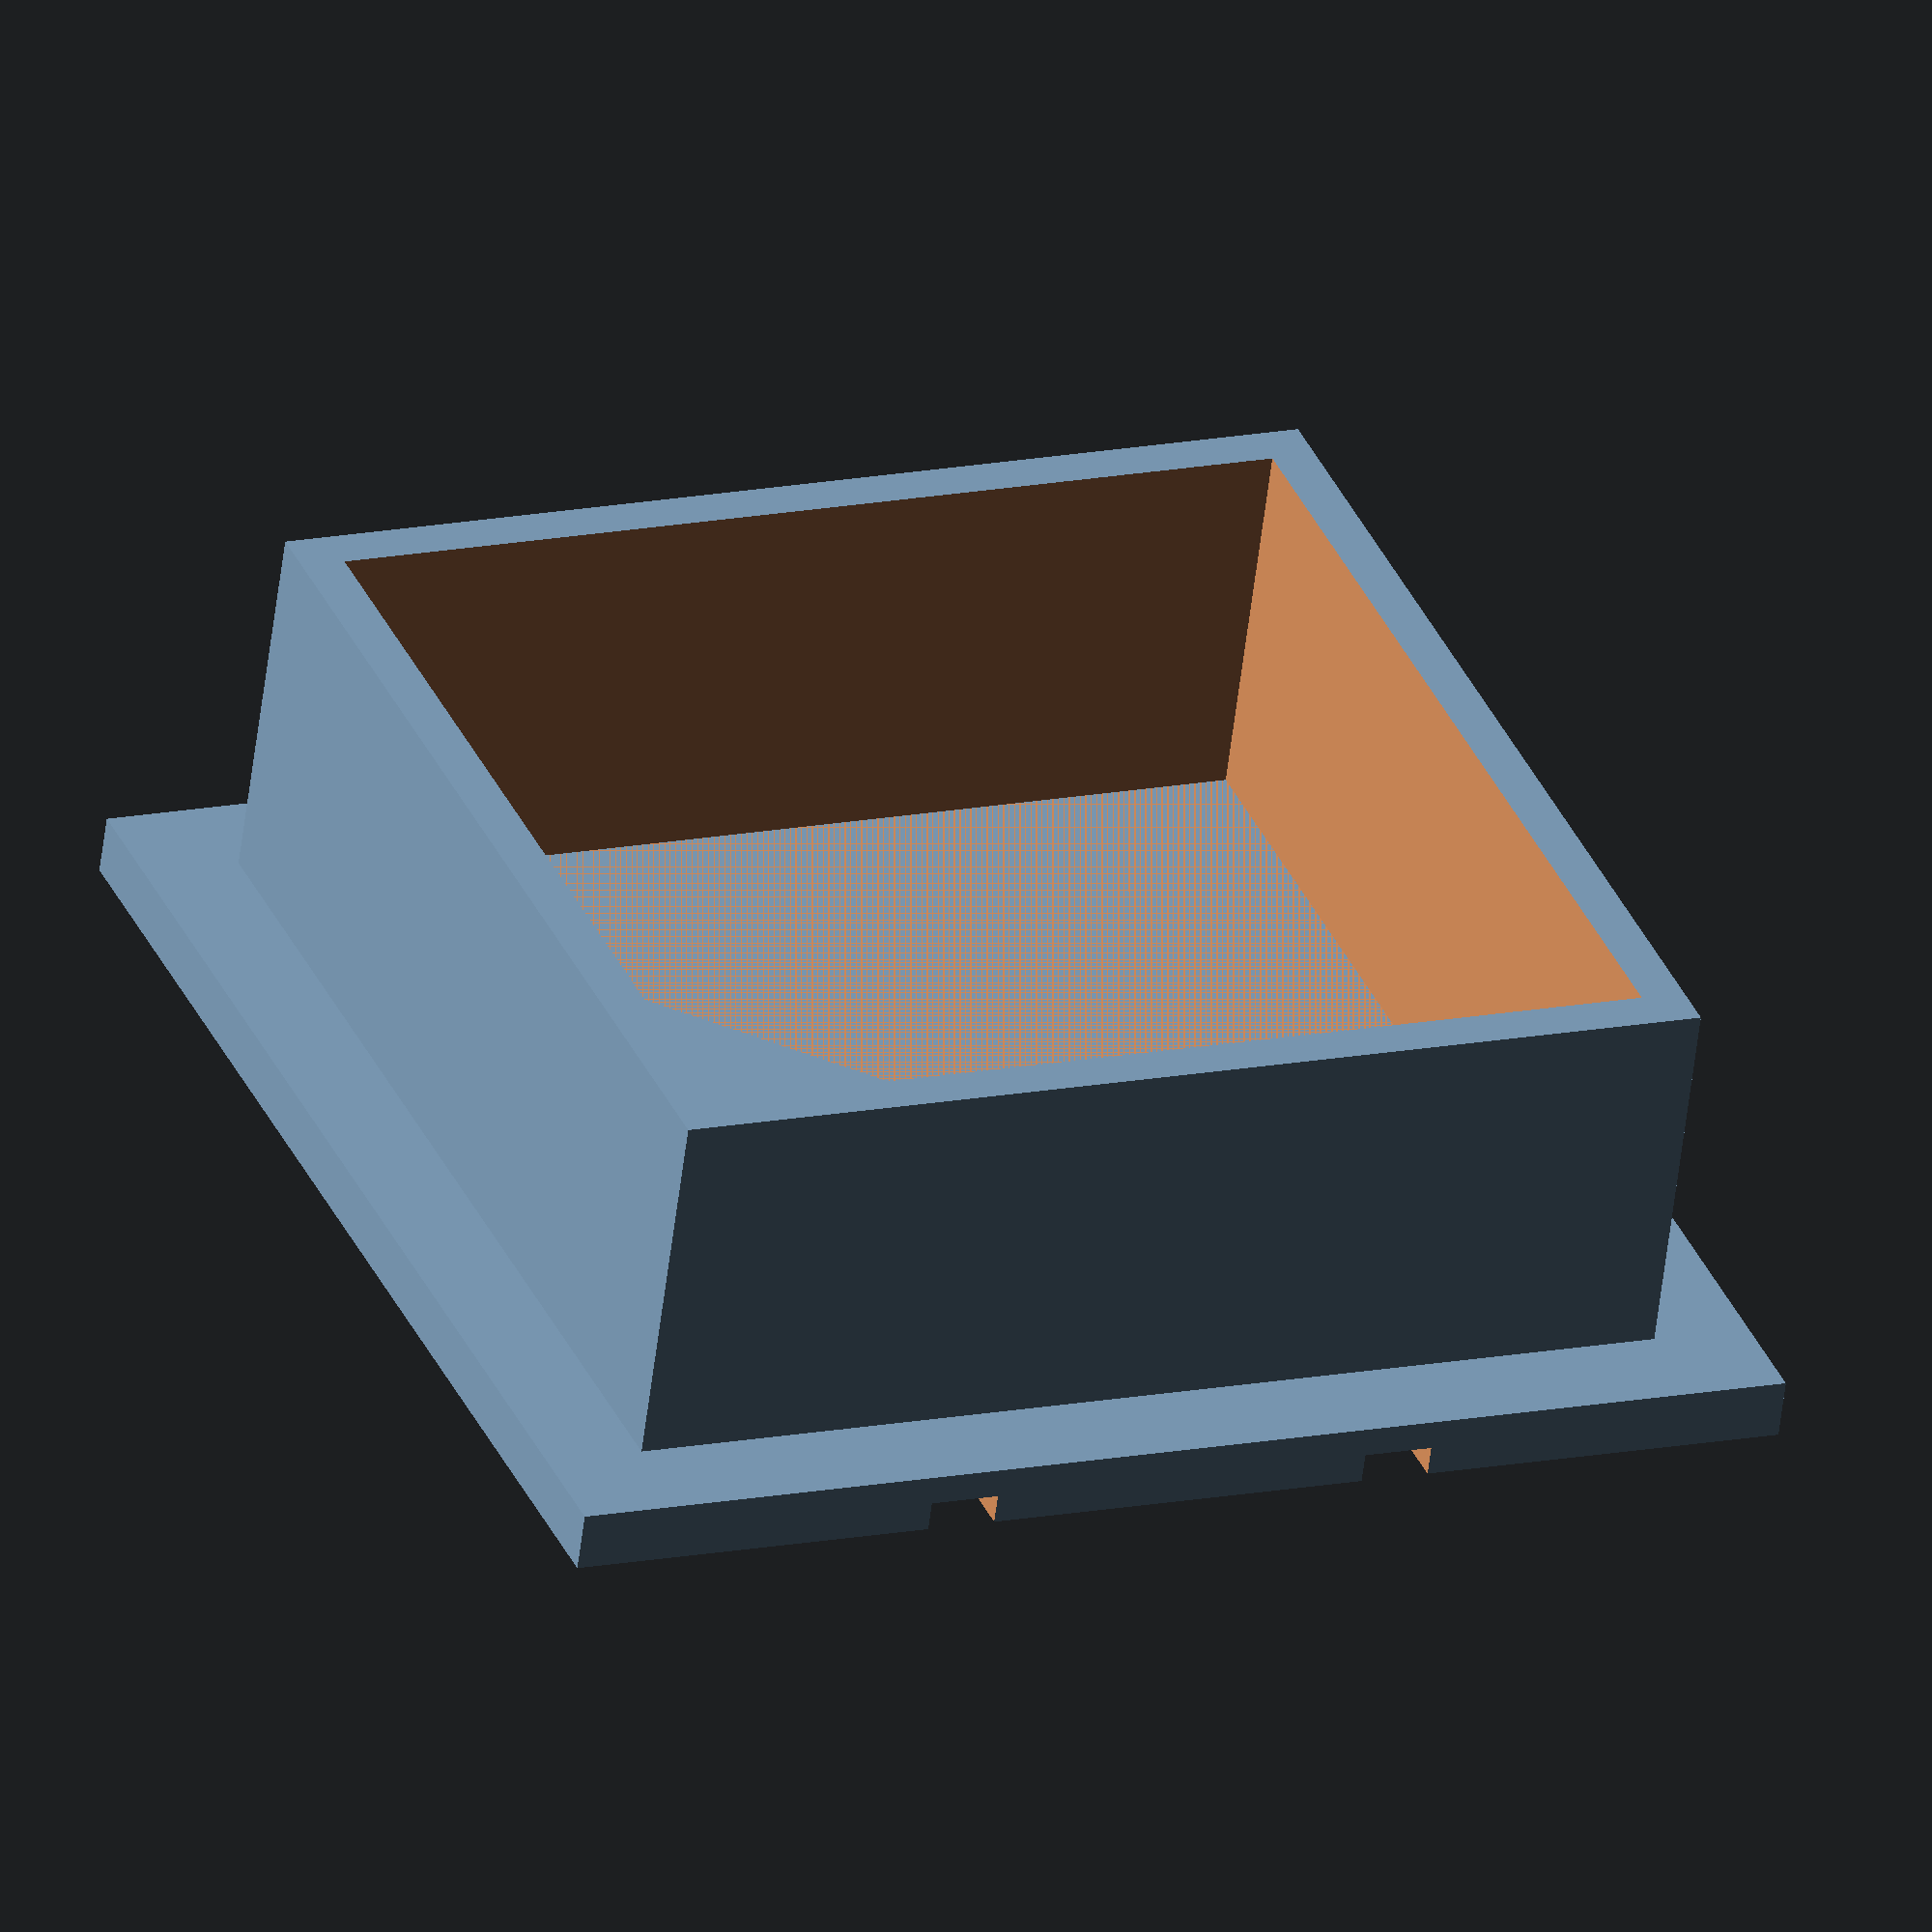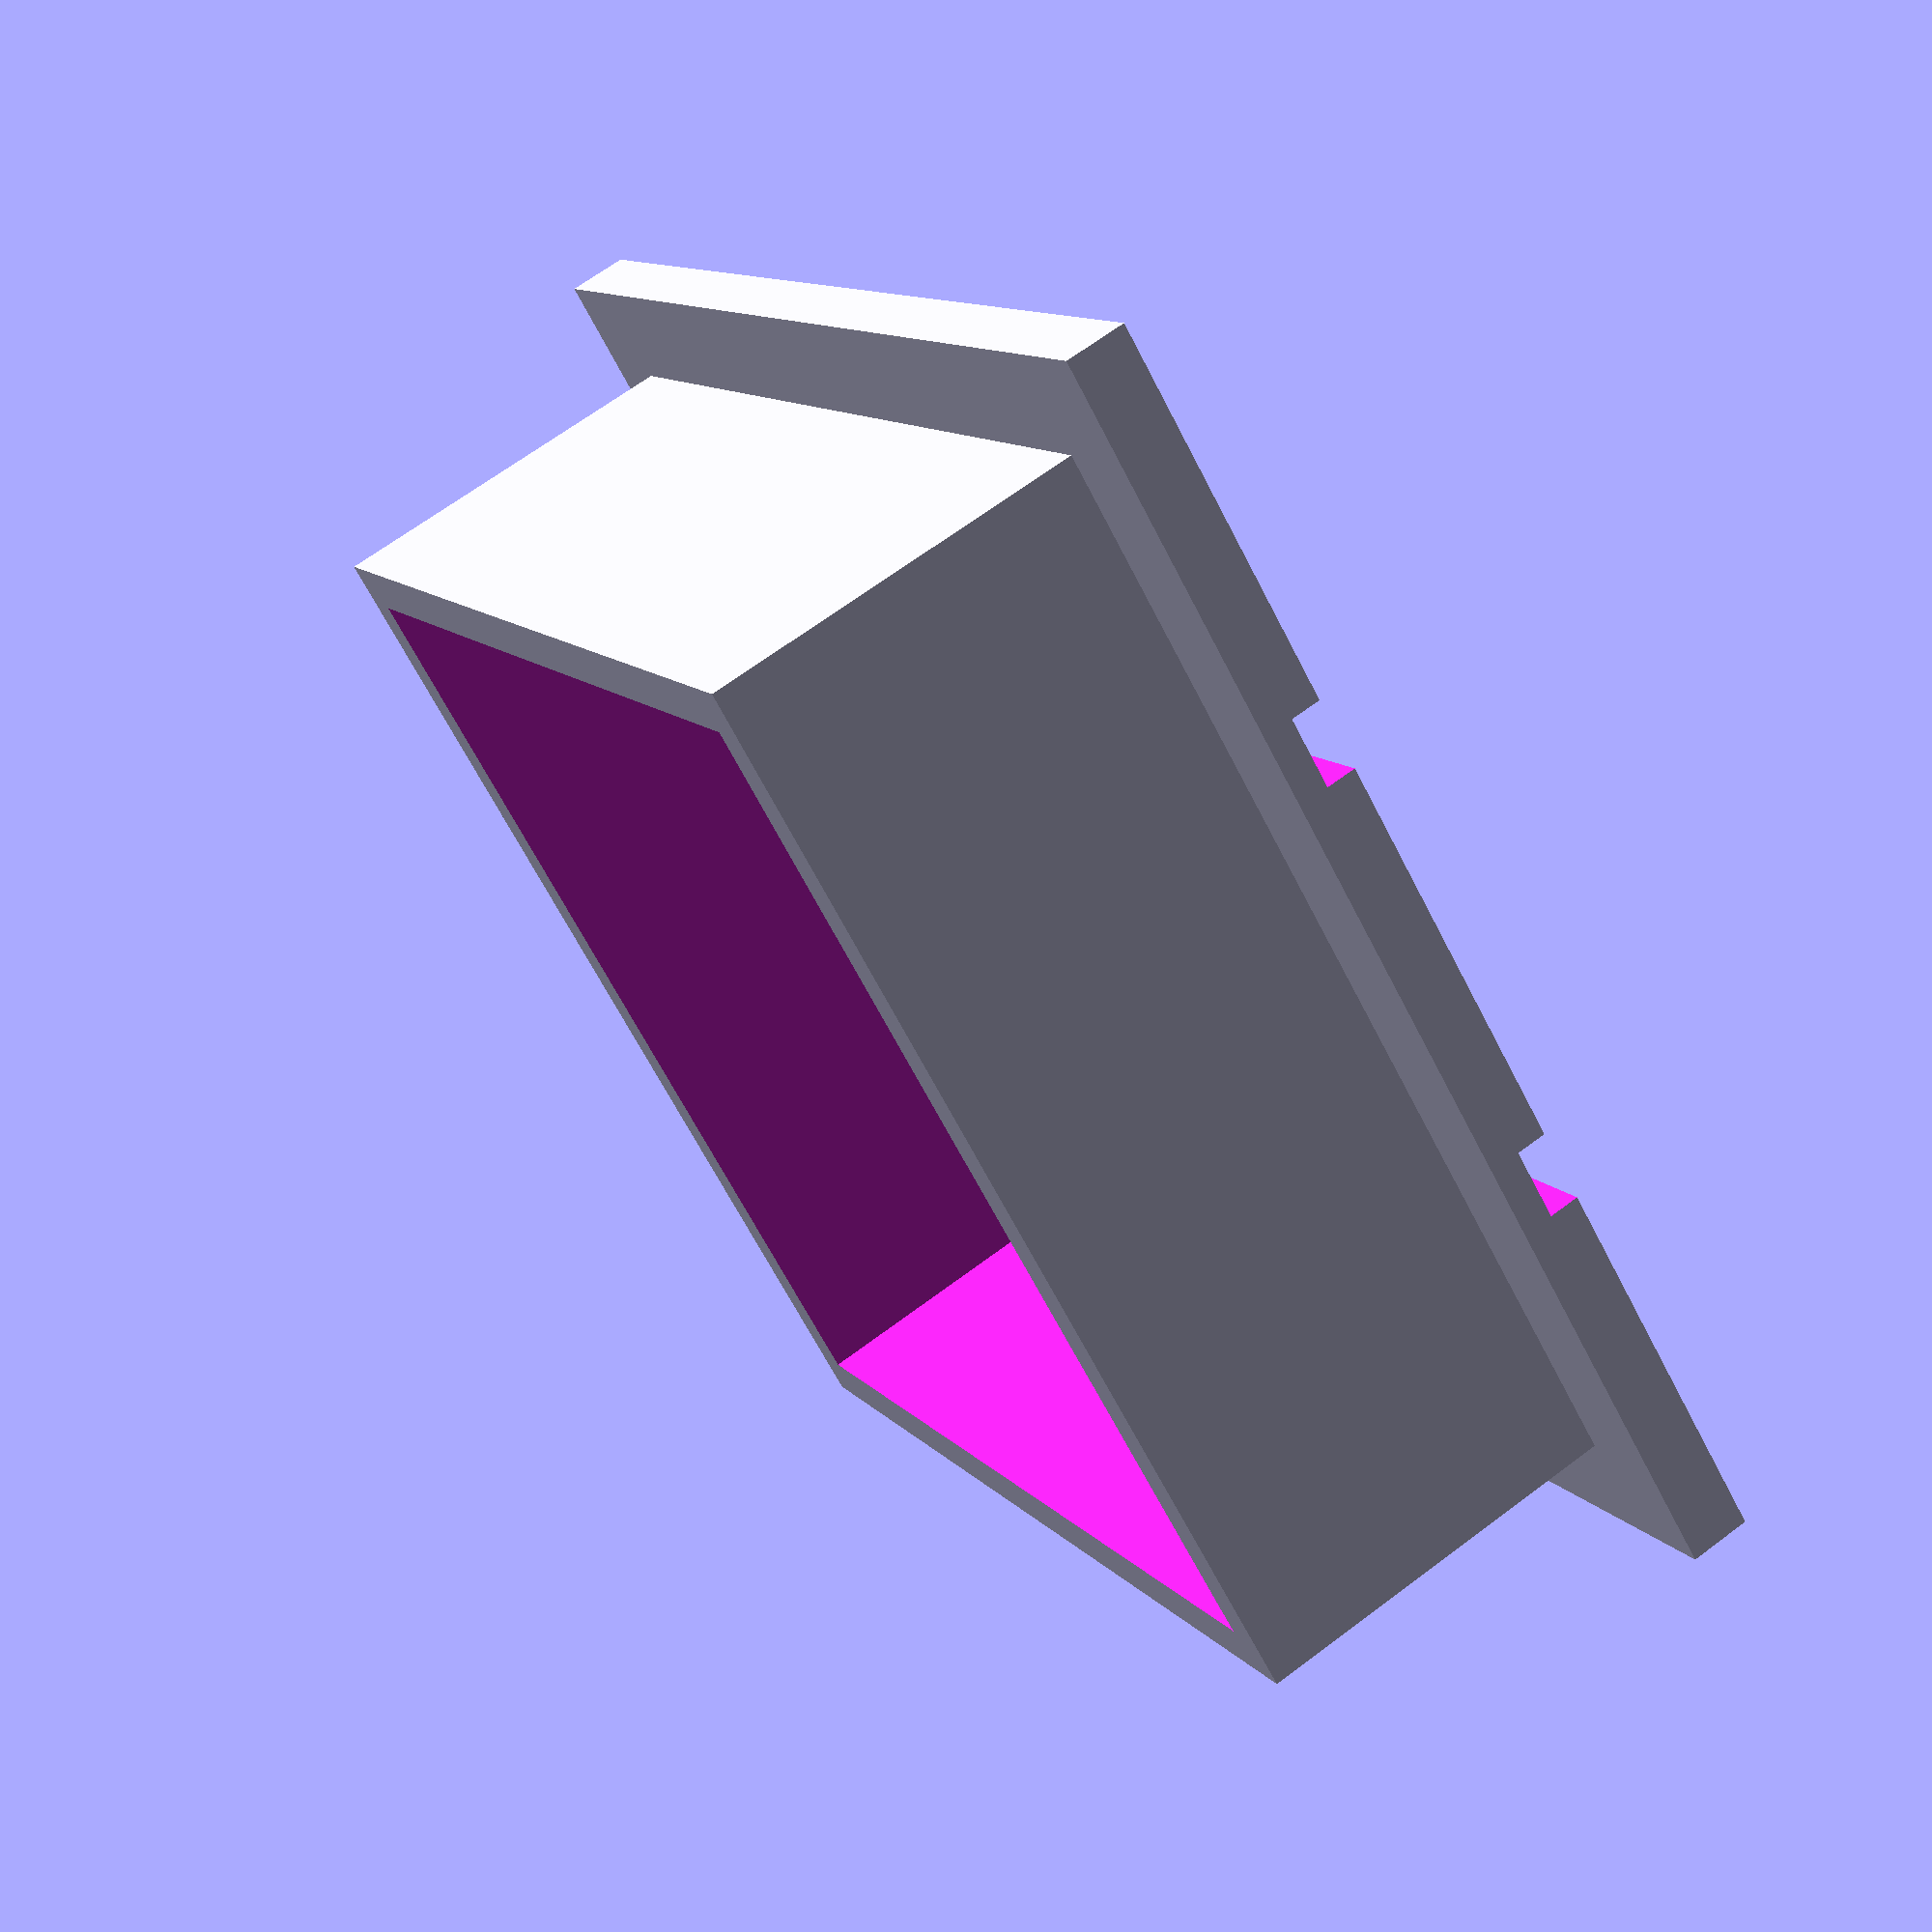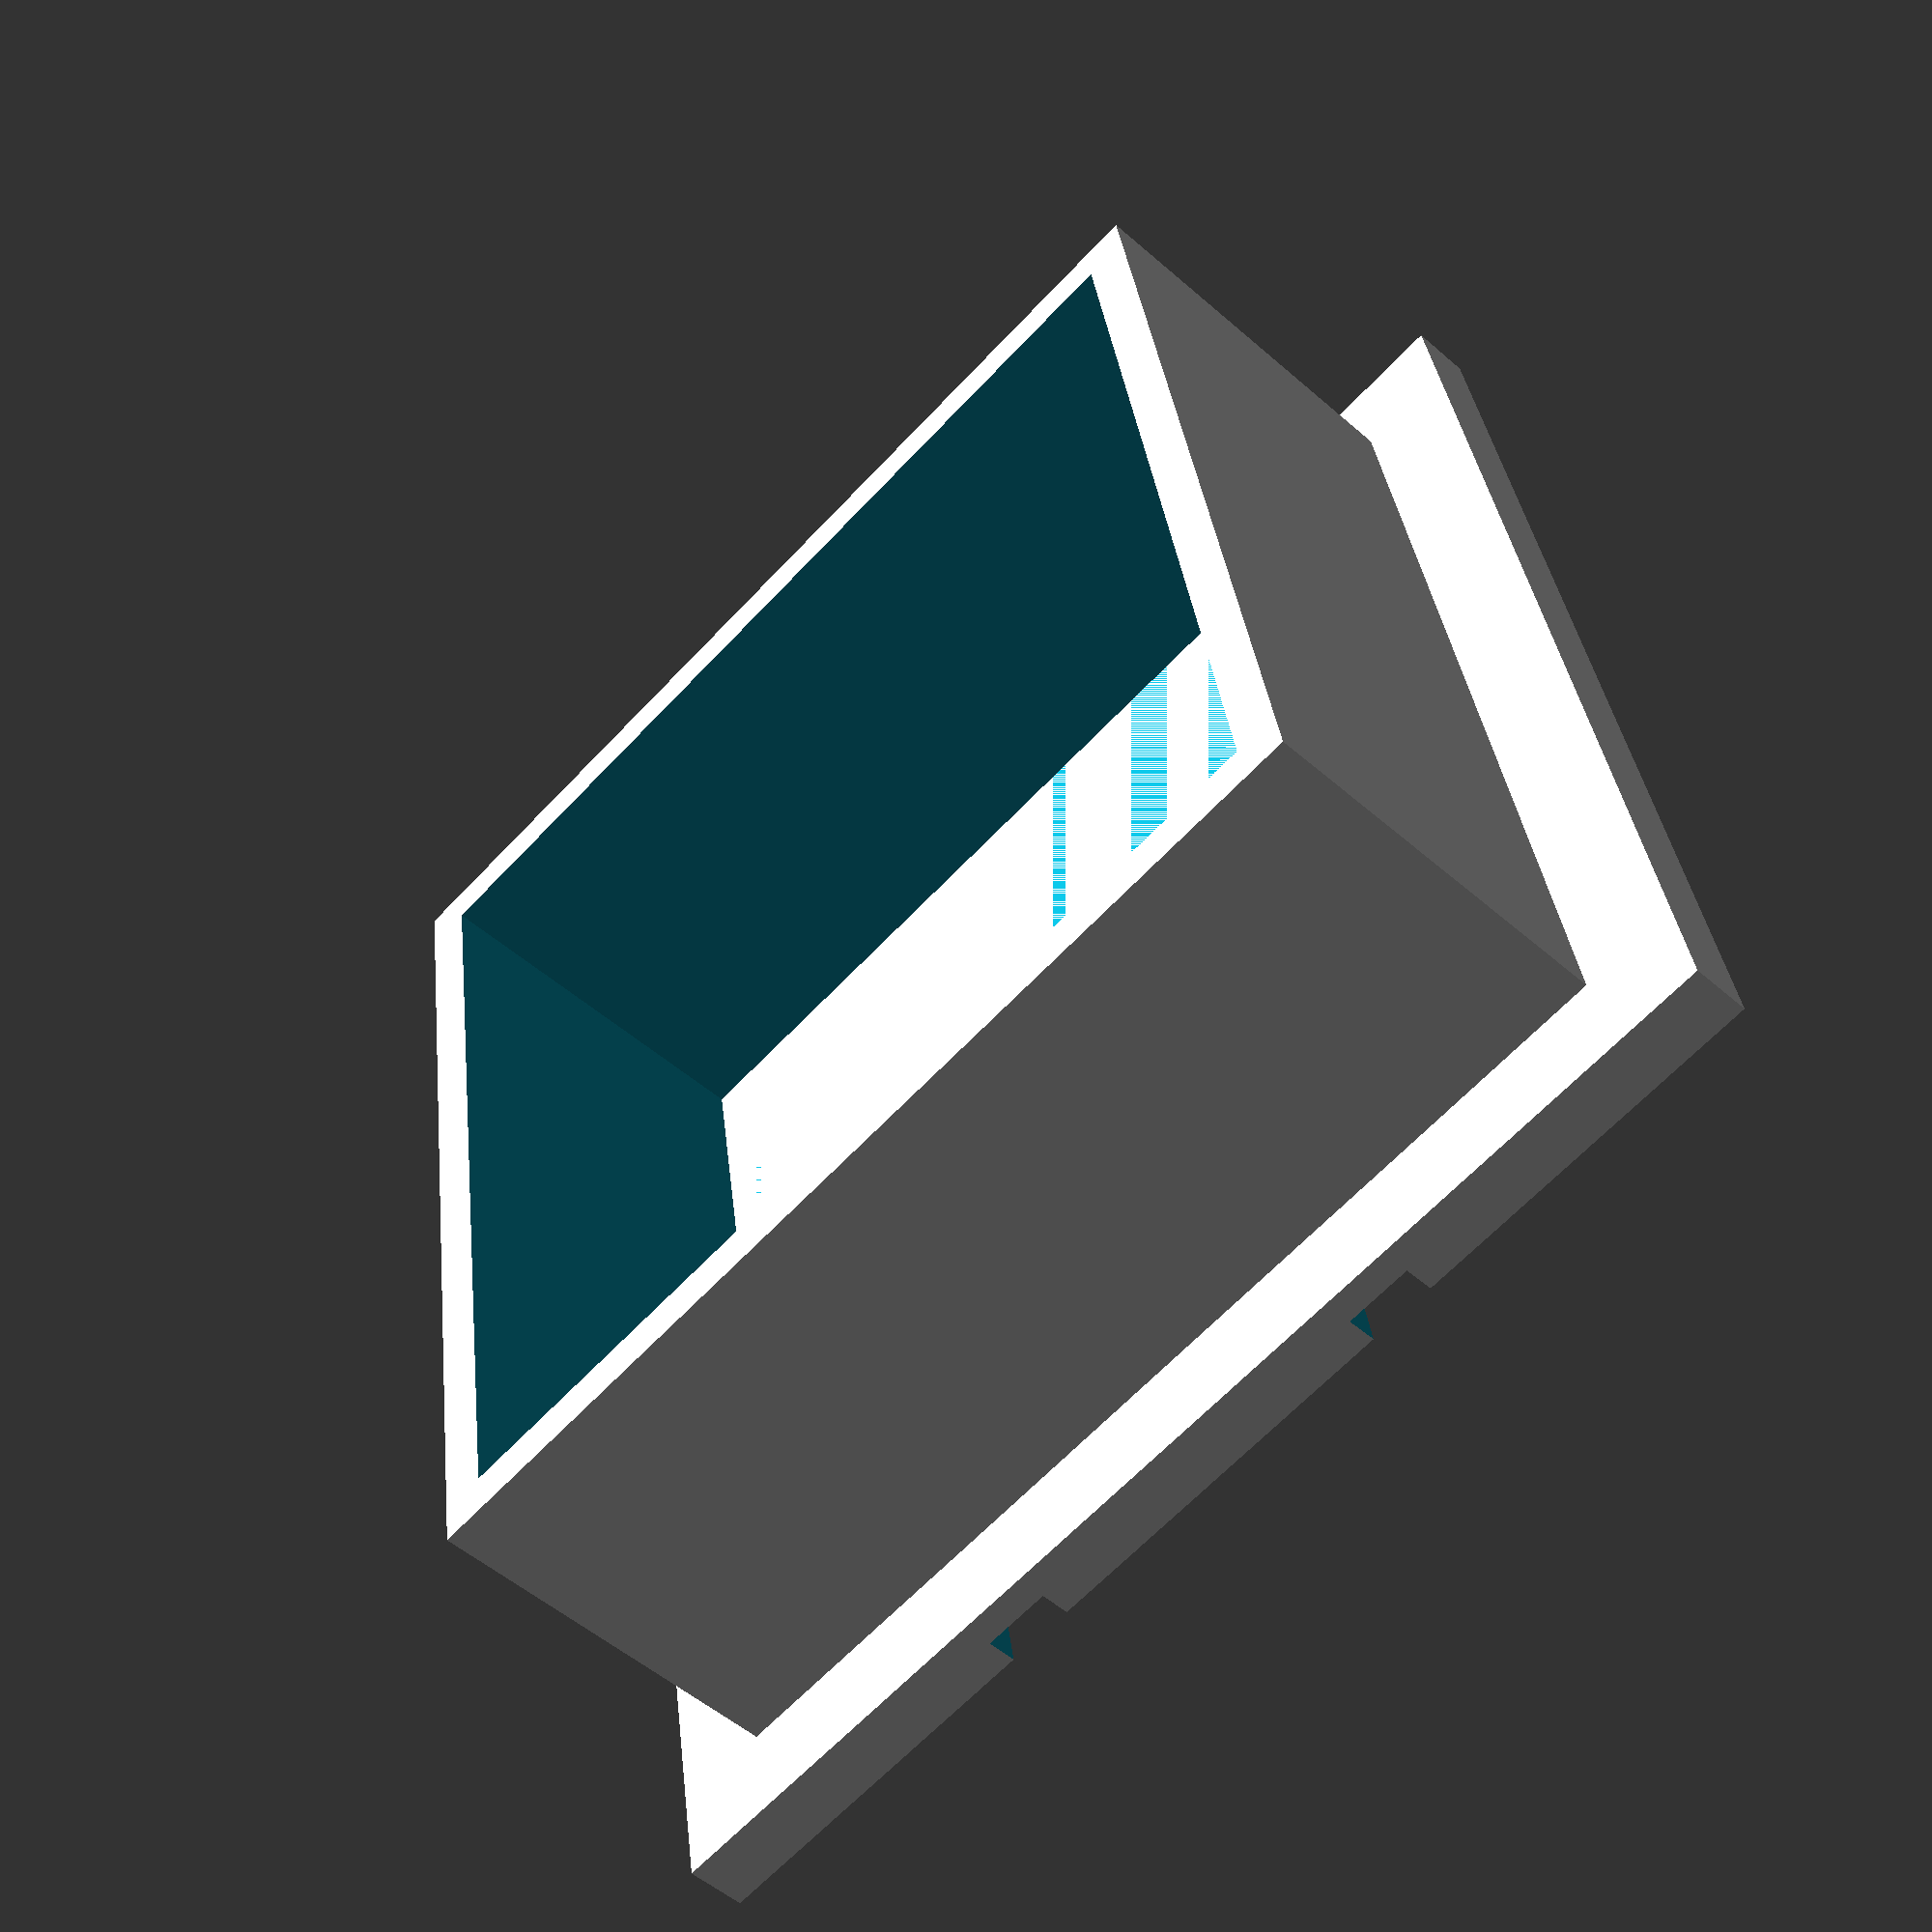
<openscad>
// -*- mode: SCAD ; c-file-style: "ellemtel" ; coding: utf-8 -*-
//
// A simple “coaster” to stop condiment bottles from falling over when
// placed on the bars of a the grid in the fridge
//
// © 2018 Roland Sieker <ospalh@gmail.com>
// Licence: CC-BY-SA 4.0


// Set this to “render” and click on “Create Thing” when done with the setup.
preview = 1; // [0:render, 1:preview]

spacing = 18.4;
bar_width = 2.8;
height = 15;
x_width = 39;
y_width = 39;
flange = 4;

/* [Hidden] */

// Done with the customizer

// *******************************************************
// Extra parameters. These can be changed reasonably safely.


w = 1.8;  // Wall width
p = 1.2;  // Bottom, top plate height
c = 0.4;  // Clearance
angle = 60; // Overhangs much below 60° are a problem for me

// *******************************************************
// Some shortcuts. These shouldn’t be changed

tau = 2 * PI;  // π is still wrong. τ = ⌀ ÷ r

xy_factor = 1/tan(angle);
// To get from a height to a horizontal width inclined correctly
z_factor = tan(angle);  // The other way around


xw = x_width + c;
yw = y_width + c;
xww = xw + 2*w;
yww = yw + 2*w;

some_distance = 50;
ms = 0.01;  // Muggeseggele.

// fn for differently sized objects and fs, fa; all for preview or rendering.
pna = 40;
pnb = 15;
pa = 5;
ps = 1;
rna = 180;
rnb = 30;
ra = 1;
rs = 0.1;
function na() = (preview) ? pna : rna;
function nb() = (preview) ? pnb : rnb;
$fs = (preview) ? ps : rs;
$fa = (preview) ? pa : ra;

// *******************************************************
// End setup



// *******************************************************
// Generate the parts

fridge_coaster();

// *******************************************************
// Code for the parts themselves


module fridge_coaster()
{

   hrc = ceil((xw+w+bar_width+flange)/spacing) + 1;
   difference()
   {
      union()
      {
         translate([0,0,p+height/2+ms])
         {
            cube([xww, yww, 2*p+height+2*ms], center=true);
         }
         translate([0,0,p])
         {
            cube([xww+2*flange, yww+2*flange, 2*p], center=true);
         }
      }
      translate([0,0,2*p])
      {
         translate([0,0,p+height/2+ms])
         {
            cube([xw, yw, 2*p+height+2*ms], center=true);
         }
      }
      for (o=[-hrc:hrc])
      {
         echo(o);
         translate([(o+0.5)*spacing,0, 0])
         {
            cube([bar_width, yww + 2*(c+bar_width+flange+ms), 2*p], center=true);
         }
      }
   }
}

</openscad>
<views>
elev=237.6 azim=338.3 roll=187.0 proj=o view=solid
elev=293.4 azim=220.4 roll=53.0 proj=p view=wireframe
elev=51.7 azim=351.4 roll=46.5 proj=p view=solid
</views>
